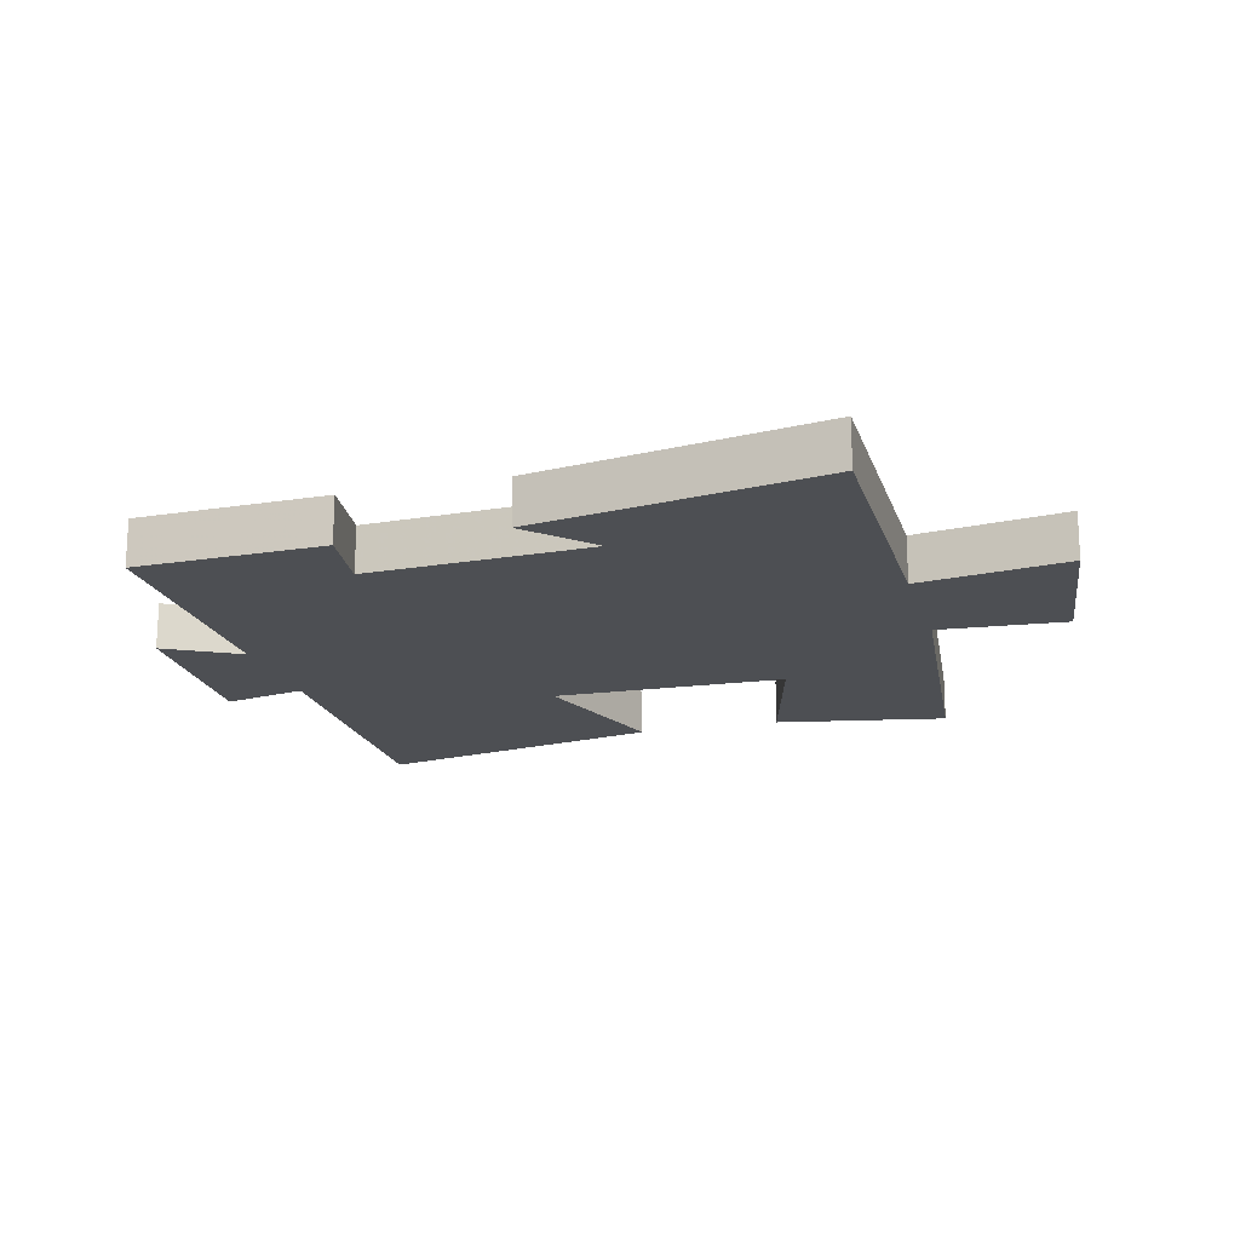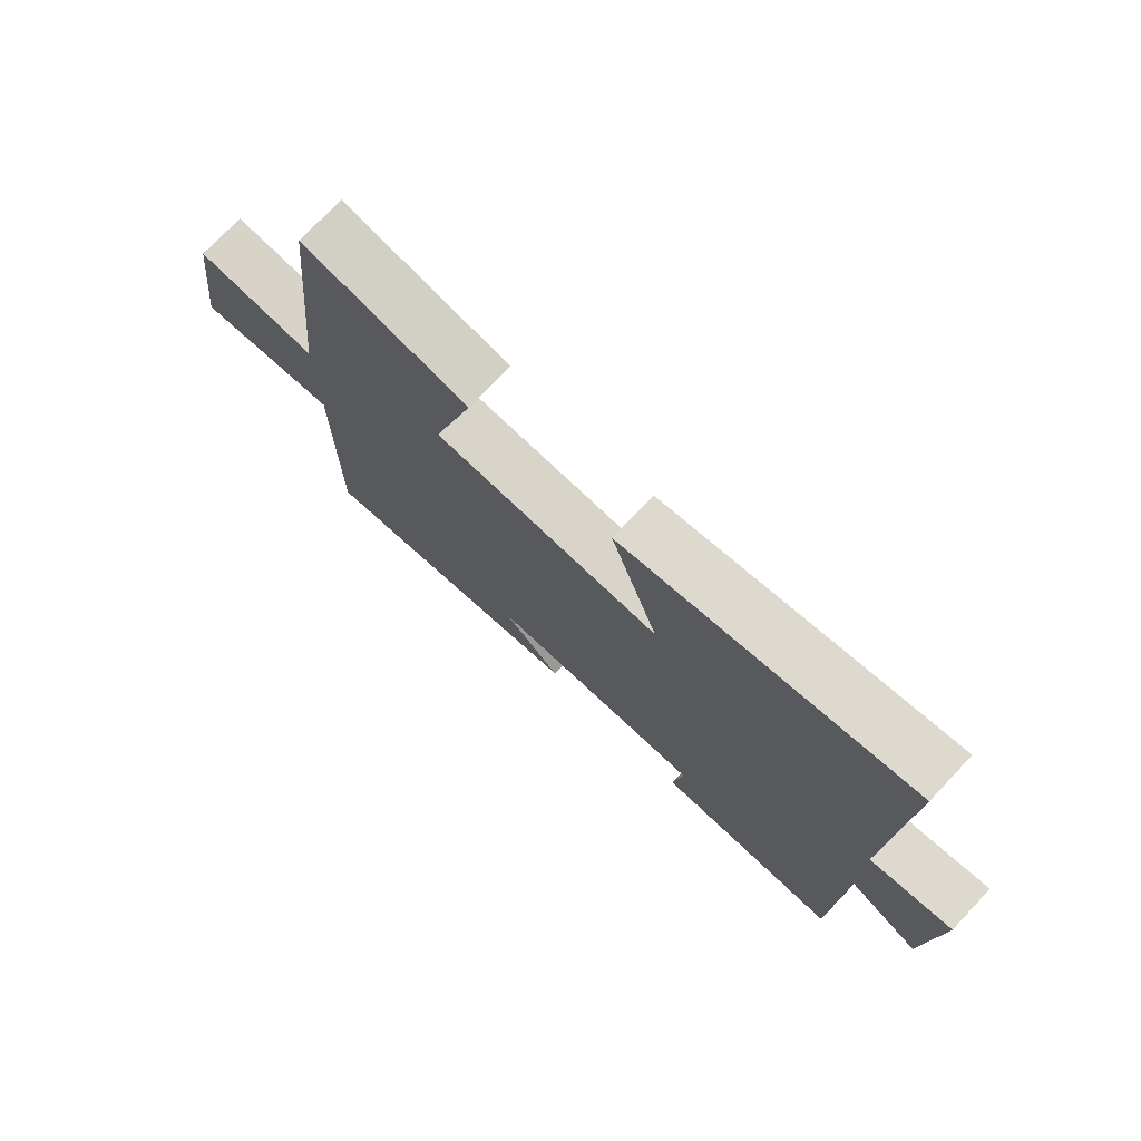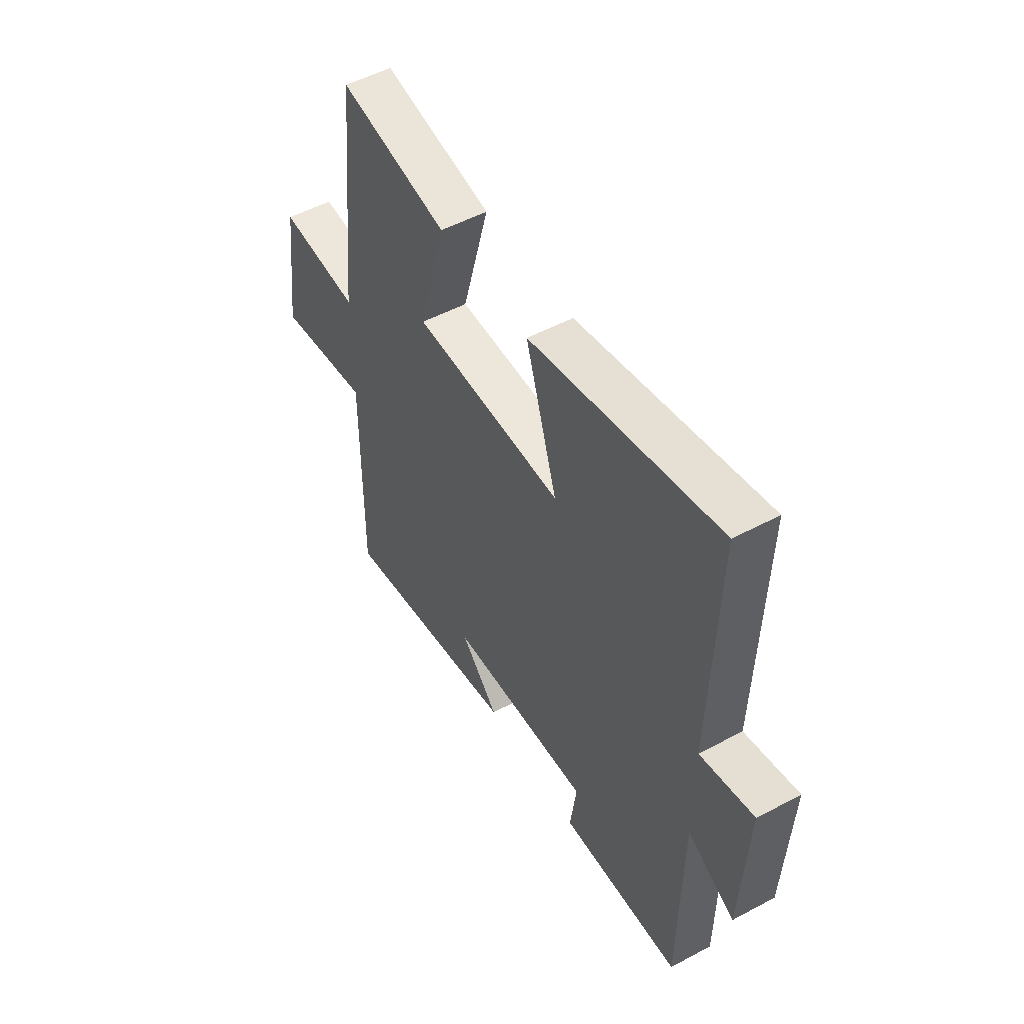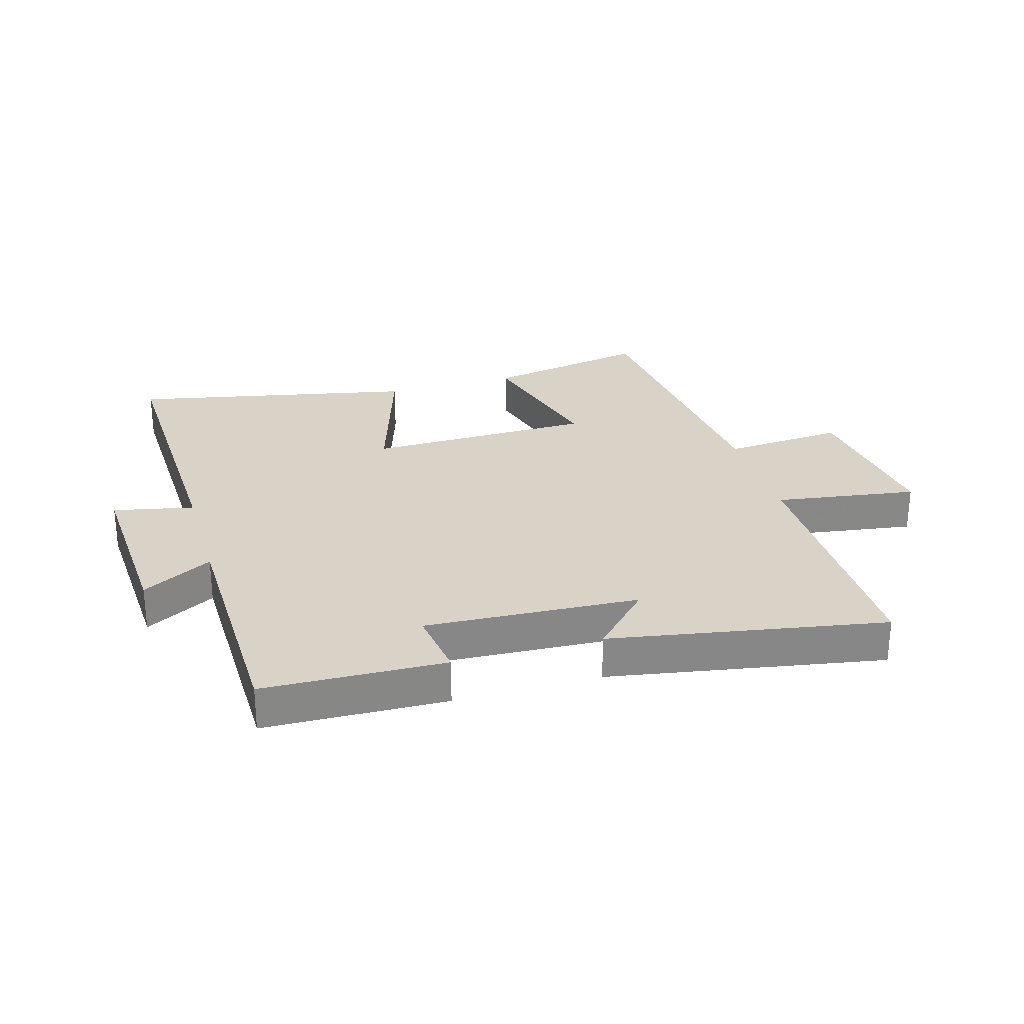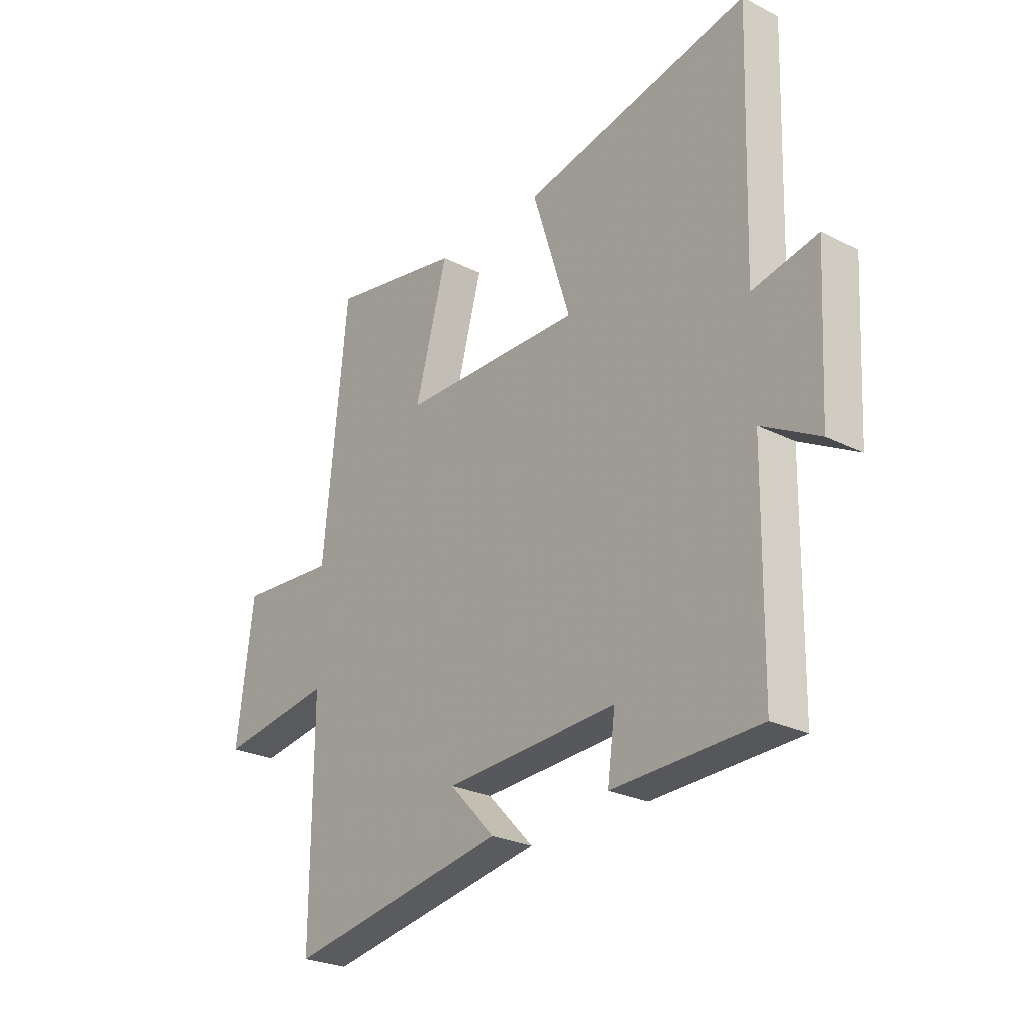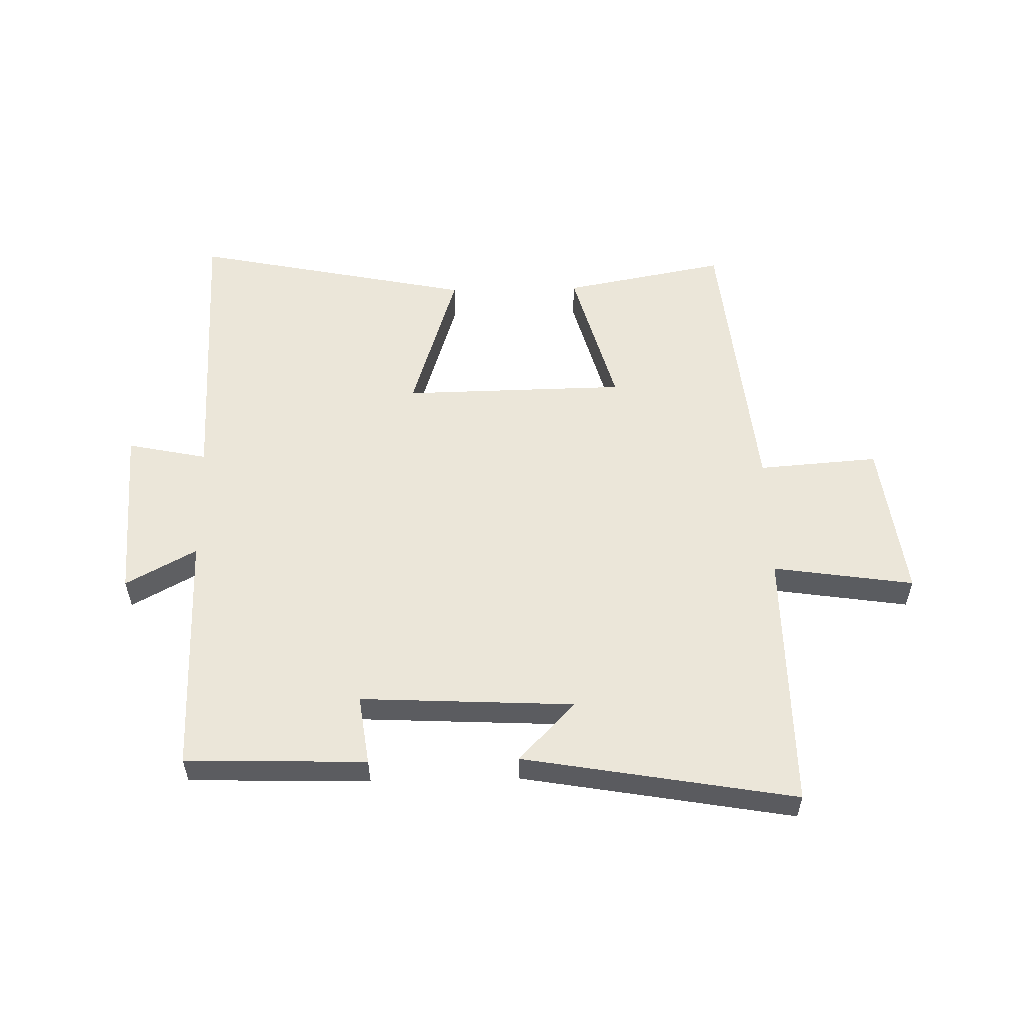
<metadata>
{"format":"obj","ext":"obj","renderer":"f3d","projection":"perspective","resolution":1024,"background":"white","views":[{"elev":-17.9,"azim":-164.4,"up":"+Y"},{"elev":75.0,"azim":43.5,"up":"+Z"},{"elev":51.5,"azim":59.9,"up":"+Z"},{"elev":27.8,"azim":163.8,"up":"+Y"},{"elev":-25.8,"azim":51.2,"up":"+Z"},{"elev":55.6,"azim":178.7,"up":"+Y"}]}
</metadata>
<code>
v 0.494 0.07 -0.491
v 0.194 0.07 -0.5
v 0.21 0.07 -0.384
v -0.144 0.07 -0.402
v -0.05 0.07 -0.5
v -0.502 0.07 -0.579
v -0.5 0.07 -0.144
v -0.734 0.07 -0.179
v -0.7 0.07 0.085
v -0.5 0.07 0.07
v -0.451 0.07 0.551
v -0.18 0.07 0.5
v -0.246 0.07 0.259
v 0.126 0.07 0.253
v 0.048 0.07 0.5
v 0.515 0.07 0.596
v 0.5 0.07 0.117
v 0.633 0.07 0.145
v 0.617 0.07 -0.149
v 0.5 0.07 -0.085
v 0.494 0 -0.491
v 0.194 0 -0.5
v 0.21 0 -0.384
v -0.144 0 -0.402
v -0.05 0 -0.5
v -0.502 0 -0.579
v -0.5 0 -0.144
v -0.734 0 -0.179
v -0.7 0 0.085
v -0.5 0 0.07
v -0.451 0 0.551
v -0.18 0 0.5
v -0.246 0 0.259
v 0.126 0 0.253
v 0.048 0 0.5
v 0.515 0 0.596
v 0.5 0 0.117
v 0.633 0 0.145
v 0.617 0 -0.149
v 0.5 0 -0.085
f 17 18 19 20
f 1 2 3
f 20 1 3
f 17 20 3
f 14 15 16 17
f 17 3 4
f 14 17 4
f 13 14 4
f 10 11 12 13
f 10 13 4
f 7 8 9 10
f 7 10 4
f 4 5 6 7
f 40 39 38 37
f 23 22 21
f 23 21 40
f 23 40 37
f 37 36 35 34
f 24 23 37
f 24 37 34
f 24 34 33
f 33 32 31 30
f 24 33 30
f 30 29 28 27
f 24 30 27
f 27 26 25 24
f 1 21 22 2
f 2 22 23 3
f 3 23 24 4
f 4 24 25 5
f 5 25 26 6
f 6 26 27 7
f 7 27 28 8
f 8 28 29 9
f 9 29 30 10
f 10 30 31 11
f 11 31 32 12
f 12 32 33 13
f 13 33 34 14
f 14 34 35 15
f 15 35 36 16
f 16 36 37 17
f 17 37 38 18
f 18 38 39 19
f 19 39 40 20
f 20 40 21 1

</code>
